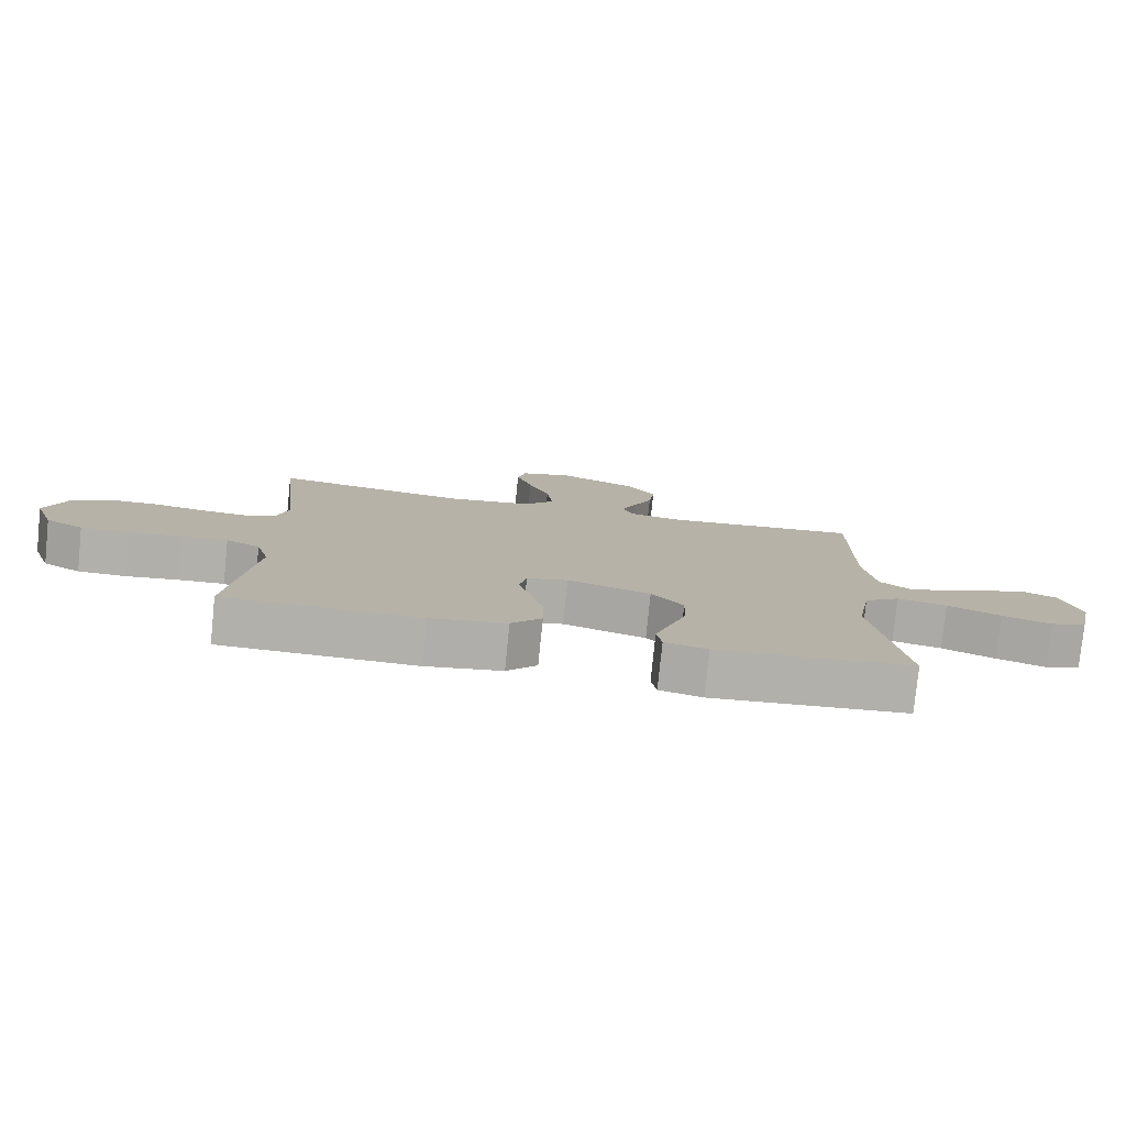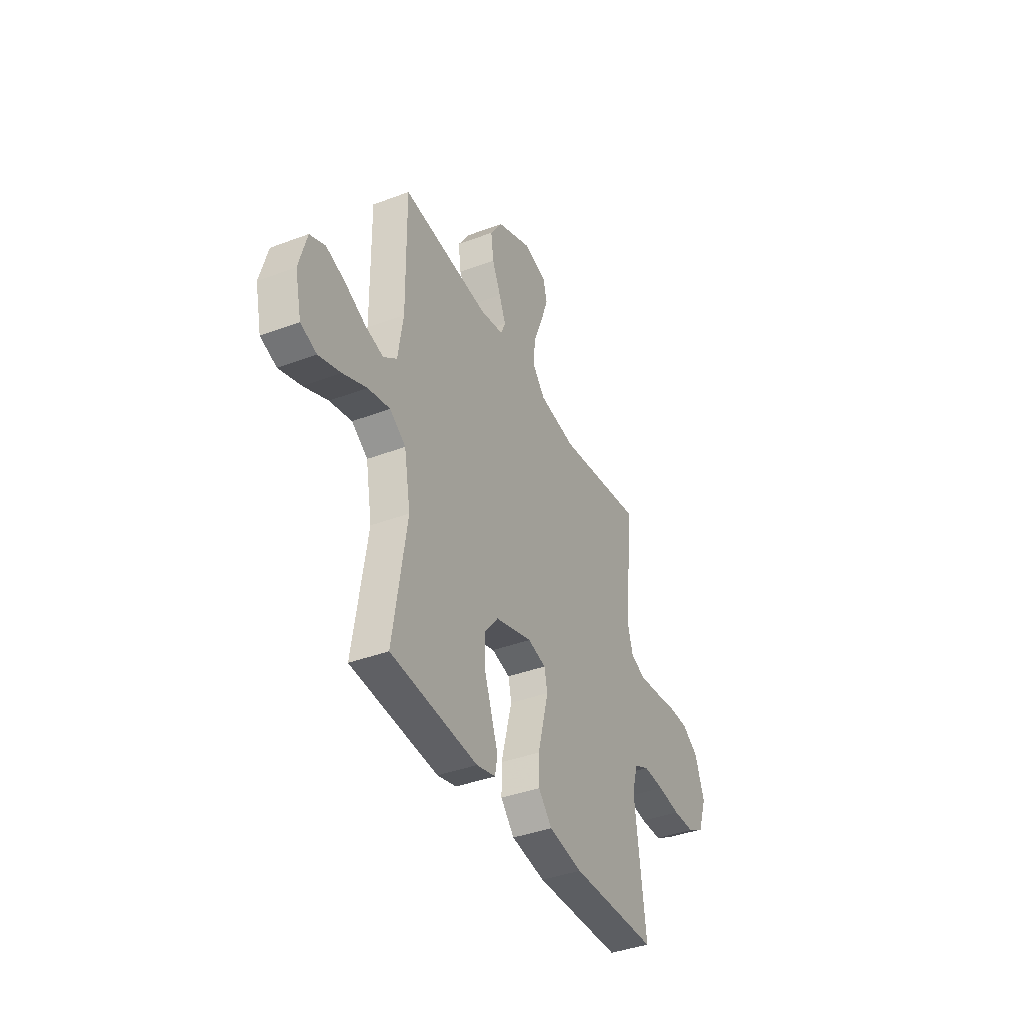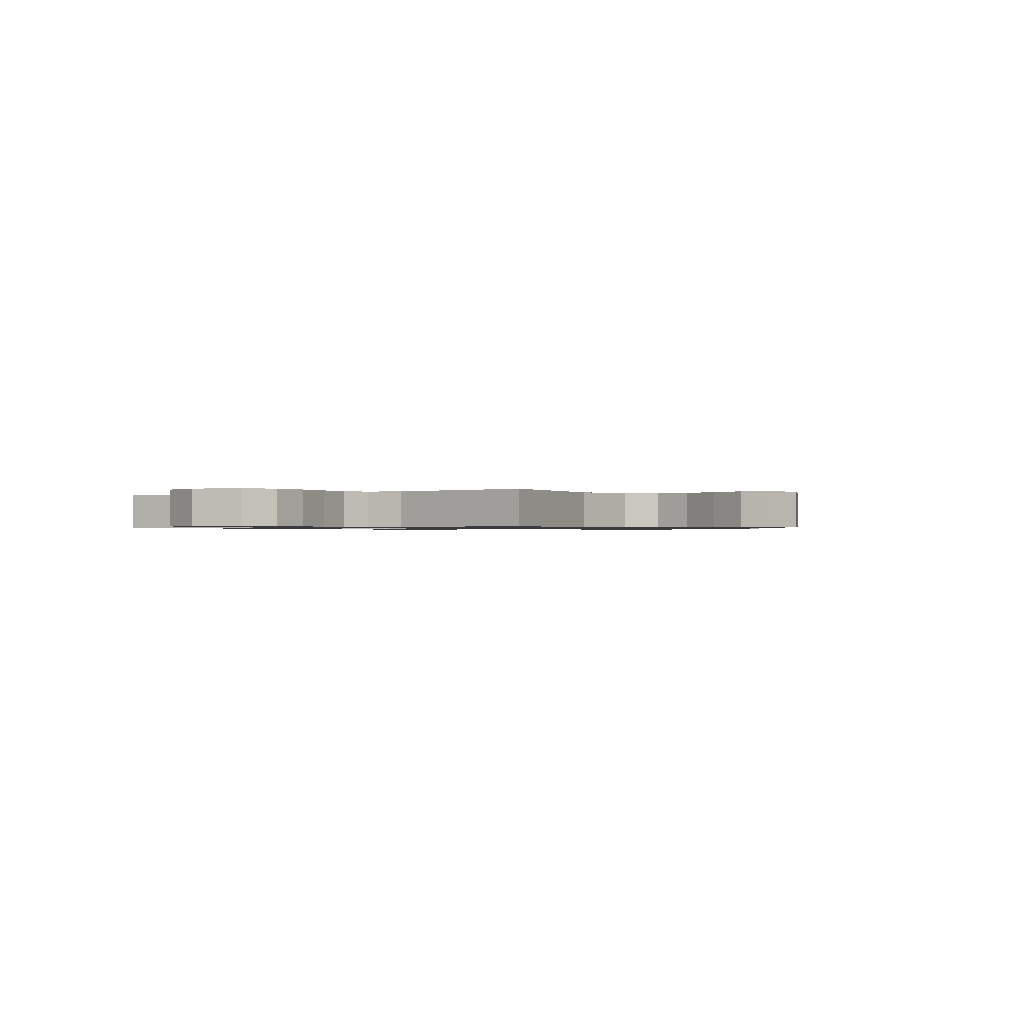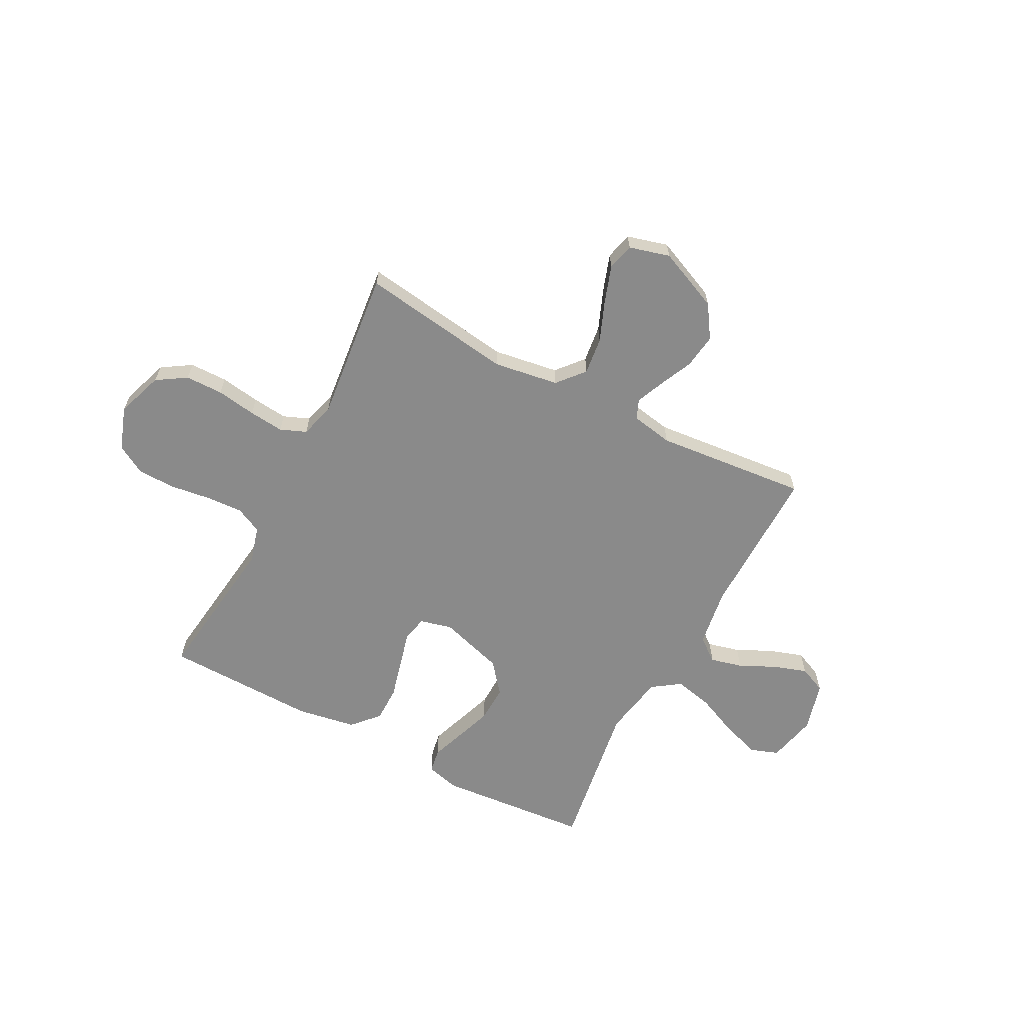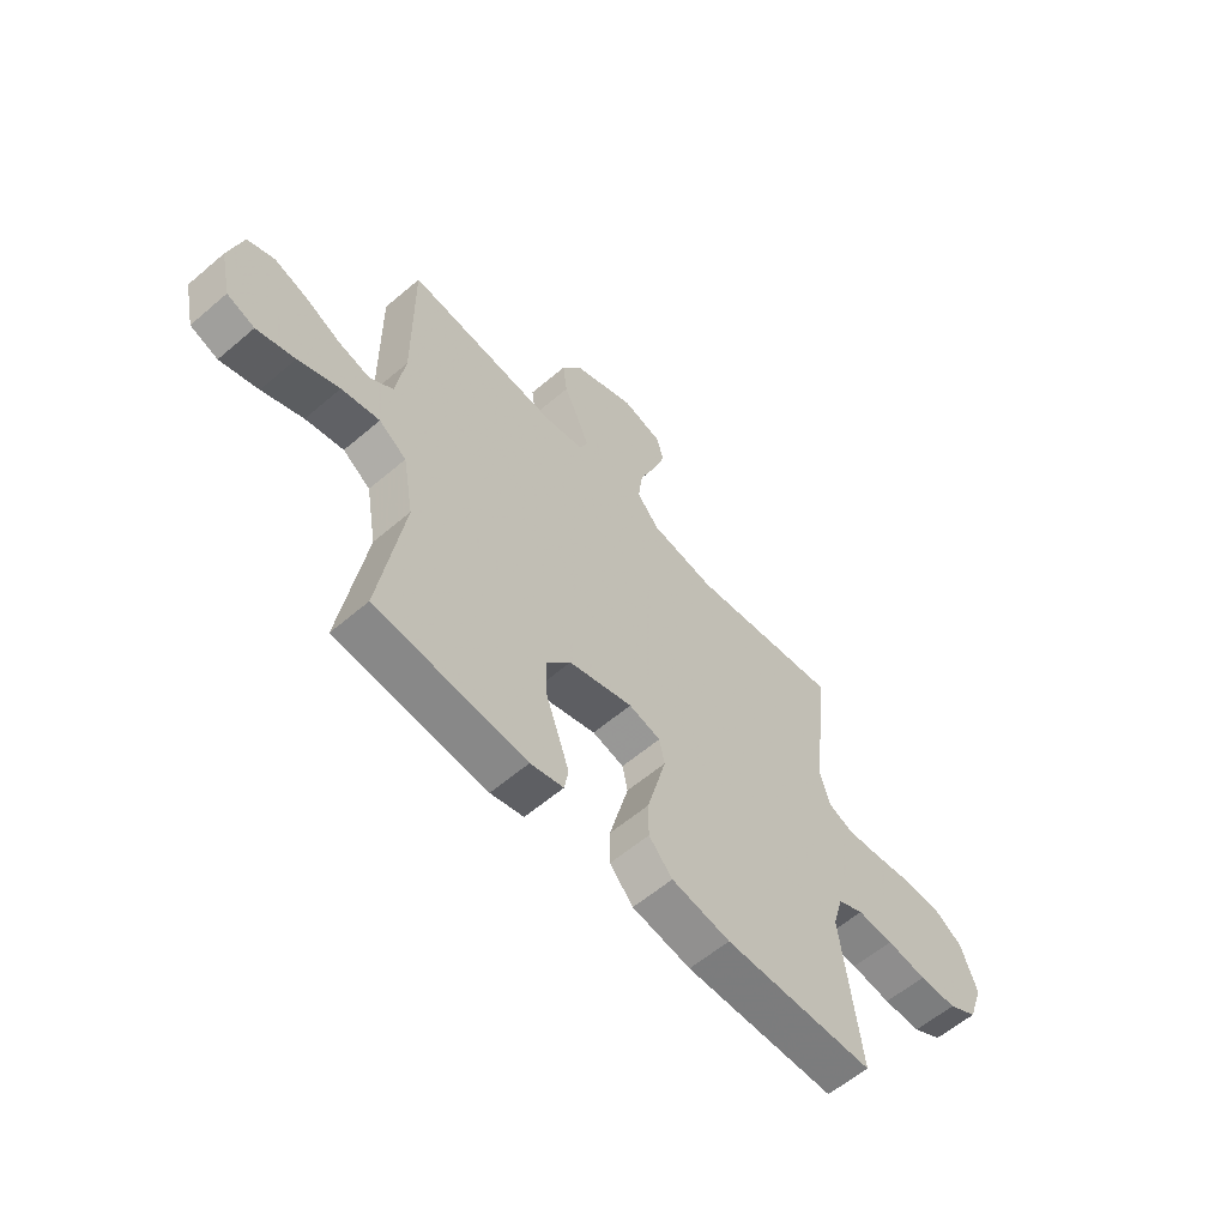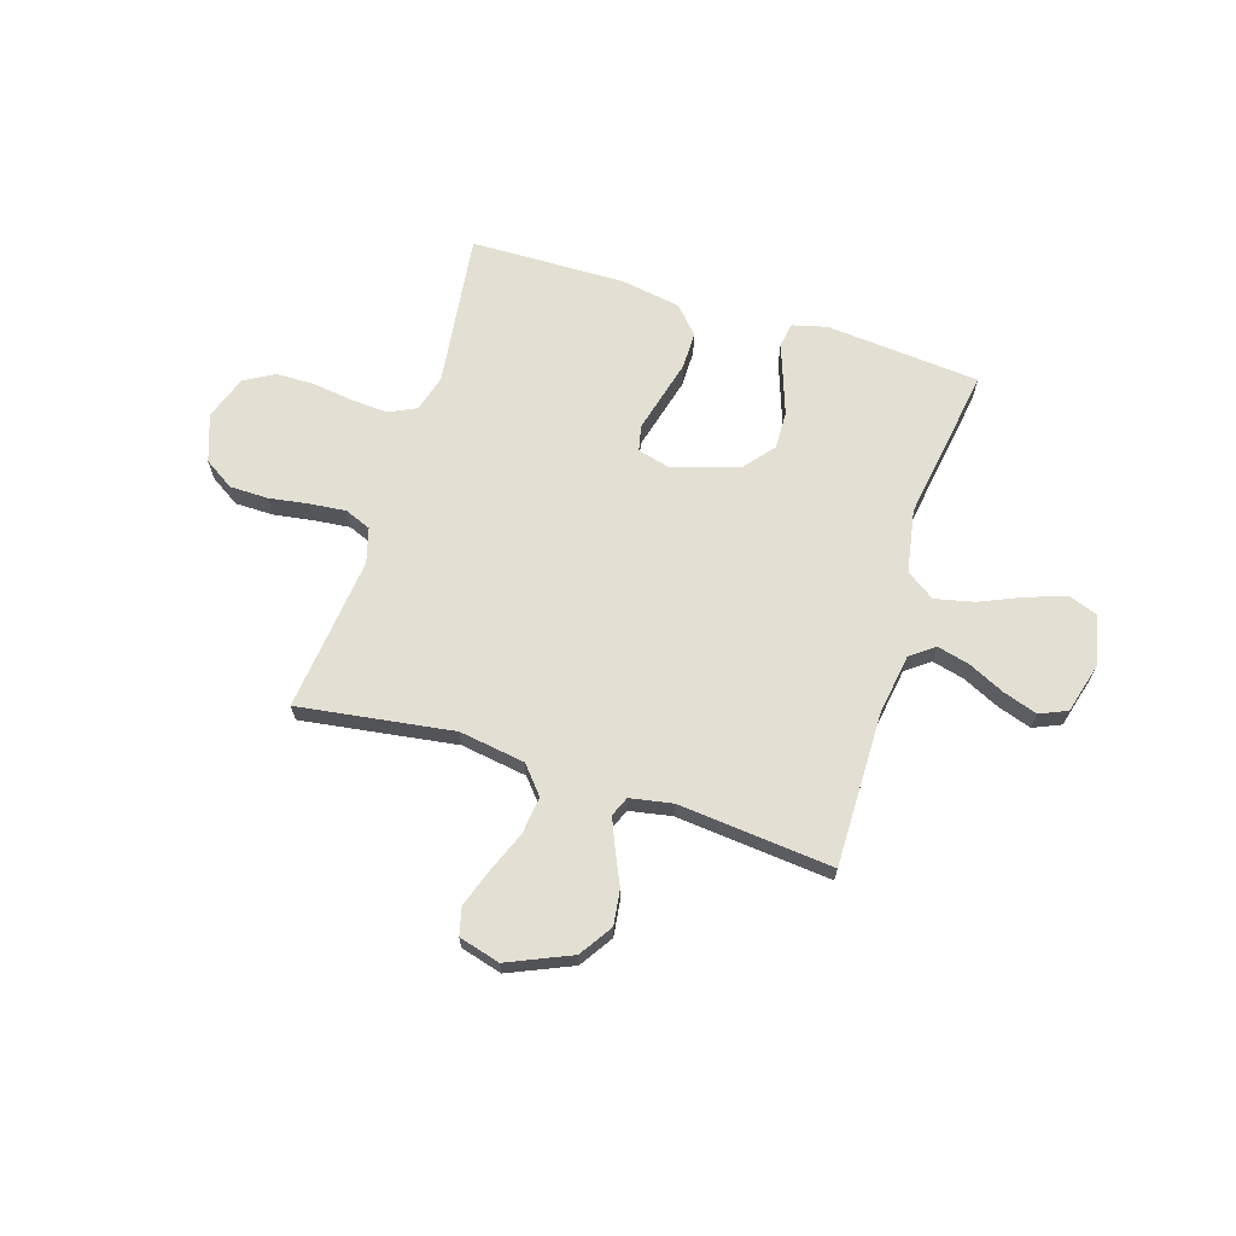
<metadata>
{"format":"obj","ext":"obj","renderer":"f3d","projection":"perspective","resolution":1024,"background":"white","views":[{"elev":-78.5,"azim":-5.8,"up":"+Z"},{"elev":-39.2,"azim":115.3,"up":"+Z"},{"elev":-0.8,"azim":-56.2,"up":"+Y"},{"elev":-63.5,"azim":-27.8,"up":"+Y"},{"elev":-59.5,"azim":131.2,"up":"+Z"},{"elev":66.7,"azim":17.4,"up":"+Y"}]}
</metadata>
<code>
v -0.5 0.07 0.5
v -0.2 0.07 0.457
v -0.072 0.07 0.477
v -0.027 0.07 0.53
v -0.036 0.07 0.603
v -0.068 0.07 0.682
v -0.093 0.07 0.755
v -0.08 0.07 0.808
v 0 0.07 0.83
v 0.122 0.07 0.777
v 0.164 0.07 0.713
v 0.155 0.07 0.645
v 0.125 0.07 0.579
v 0.102 0.07 0.524
v 0.118 0.07 0.486
v 0.2 0.07 0.471
v 0.5 0.07 0.5
v 0.497 0.07 0.2
v 0.515 0.07 0.084
v 0.561 0.07 0.049
v 0.624 0.07 0.065
v 0.695 0.07 0.099
v 0.761 0.07 0.121
v 0.814 0.07 0.098
v 0.841 0.07 0
v 0.819 0.07 -0.097
v 0.764 0.07 -0.117
v 0.688 0.07 -0.092
v 0.606 0.07 -0.056
v 0.53 0.07 -0.039
v 0.475 0.07 -0.077
v 0.453 0.07 -0.2
v 0.5 0.07 -0.5
v 0.2 0.07 -0.526
v 0.134 0.07 -0.509
v 0.126 0.07 -0.462
v 0.149 0.07 -0.397
v 0.175 0.07 -0.323
v 0.177 0.07 -0.25
v 0.128 0.07 -0.19
v 0 0.07 -0.151
v -0.063 0.07 -0.167
v -0.074 0.07 -0.217
v -0.056 0.07 -0.286
v -0.036 0.07 -0.363
v -0.036 0.07 -0.434
v -0.083 0.07 -0.486
v -0.2 0.07 -0.506
v -0.5 0.07 -0.5
v -0.462 0.07 -0.2
v -0.482 0.07 -0.129
v -0.534 0.07 -0.104
v -0.606 0.07 -0.108
v -0.685 0.07 -0.119
v -0.76 0.07 -0.118
v -0.818 0.07 -0.085
v -0.848 0.07 0
v -0.816 0.07 0.092
v -0.758 0.07 0.129
v -0.684 0.07 0.13
v -0.606 0.07 0.118
v -0.537 0.07 0.111
v -0.486 0.07 0.132
v -0.467 0.07 0.2
v -0.5 0 0.5
v -0.2 0 0.457
v -0.072 0 0.477
v -0.027 0 0.53
v -0.036 0 0.603
v -0.068 0 0.682
v -0.093 0 0.755
v -0.08 0 0.808
v 0 0 0.83
v 0.122 0 0.777
v 0.164 0 0.713
v 0.155 0 0.645
v 0.125 0 0.579
v 0.102 0 0.524
v 0.118 0 0.486
v 0.2 0 0.471
v 0.5 0 0.5
v 0.497 0 0.2
v 0.515 0 0.084
v 0.561 0 0.049
v 0.624 0 0.065
v 0.695 0 0.099
v 0.761 0 0.121
v 0.814 0 0.098
v 0.841 0 0
v 0.819 0 -0.097
v 0.764 0 -0.117
v 0.688 0 -0.092
v 0.606 0 -0.056
v 0.53 0 -0.039
v 0.475 0 -0.077
v 0.453 0 -0.2
v 0.5 0 -0.5
v 0.2 0 -0.526
v 0.134 0 -0.509
v 0.126 0 -0.462
v 0.149 0 -0.397
v 0.175 0 -0.323
v 0.177 0 -0.25
v 0.128 0 -0.19
v 0 0 -0.151
v -0.063 0 -0.167
v -0.074 0 -0.217
v -0.056 0 -0.286
v -0.036 0 -0.363
v -0.036 0 -0.434
v -0.083 0 -0.486
v -0.2 0 -0.506
v -0.5 0 -0.5
v -0.462 0 -0.2
v -0.482 0 -0.129
v -0.534 0 -0.104
v -0.606 0 -0.108
v -0.685 0 -0.119
v -0.76 0 -0.118
v -0.818 0 -0.085
v -0.848 0 0
v -0.816 0 0.092
v -0.758 0 0.129
v -0.684 0 0.13
v -0.606 0 0.118
v -0.537 0 0.111
v -0.486 0 0.132
v -0.467 0 0.2
f 59 60 61
f 58 59 61
f 57 58 61
f 56 57 61
f 55 56 61
f 54 55 61
f 53 54 61
f 52 53 61 62
f 51 52 62 63
f 48 49 50
f 47 48 50
f 46 47 50
f 45 46 50
f 44 45 50
f 43 44 50
f 51 63 64
f 50 51 64
f 43 50 64
f 42 43 64
f 35 36 37
f 34 35 37
f 33 34 37
f 32 33 37
f 31 32 37 38
f 27 28 29
f 26 27 29
f 25 26 29
f 24 25 29
f 23 24 29
f 22 23 29
f 21 22 29
f 20 21 29 30
f 19 20 30 31
f 16 17 18
f 18 19 31
f 16 18 31
f 15 16 31
f 11 12 13
f 10 11 13
f 9 10 13
f 8 9 13
f 7 8 13
f 6 7 13
f 5 6 13
f 4 5 13 14
f 3 4 14 15
f 64 1 2
f 42 64 2
f 41 42 2
f 31 38 39
f 31 39 40
f 31 40 41
f 15 31 41
f 3 15 41
f 2 3 41
f 125 124 123
f 125 123 122
f 125 122 121
f 125 121 120
f 125 120 119
f 125 119 118
f 125 118 117
f 126 125 117 116
f 127 126 116 115
f 114 113 112
f 114 112 111
f 114 111 110
f 114 110 109
f 114 109 108
f 114 108 107
f 128 127 115
f 128 115 114
f 128 114 107
f 128 107 106
f 101 100 99
f 101 99 98
f 101 98 97
f 101 97 96
f 102 101 96 95
f 93 92 91
f 93 91 90
f 93 90 89
f 93 89 88
f 93 88 87
f 93 87 86
f 93 86 85
f 94 93 85 84
f 95 94 84 83
f 82 81 80
f 95 83 82
f 95 82 80
f 95 80 79
f 77 76 75
f 77 75 74
f 77 74 73
f 77 73 72
f 77 72 71
f 77 71 70
f 77 70 69
f 78 77 69 68
f 79 78 68 67
f 66 65 128
f 66 128 106
f 66 106 105
f 103 102 95
f 104 103 95
f 105 104 95
f 105 95 79
f 105 79 67
f 105 67 66
f 1 65 66 2
f 2 66 67 3
f 3 67 68 4
f 4 68 69 5
f 5 69 70 6
f 6 70 71 7
f 7 71 72 8
f 8 72 73 9
f 9 73 74 10
f 10 74 75 11
f 11 75 76 12
f 12 76 77 13
f 13 77 78 14
f 14 78 79 15
f 15 79 80 16
f 16 80 81 17
f 17 81 82 18
f 18 82 83 19
f 19 83 84 20
f 20 84 85 21
f 21 85 86 22
f 22 86 87 23
f 23 87 88 24
f 24 88 89 25
f 25 89 90 26
f 26 90 91 27
f 27 91 92 28
f 28 92 93 29
f 29 93 94 30
f 30 94 95 31
f 31 95 96 32
f 32 96 97 33
f 33 97 98 34
f 34 98 99 35
f 35 99 100 36
f 36 100 101 37
f 37 101 102 38
f 38 102 103 39
f 39 103 104 40
f 40 104 105 41
f 41 105 106 42
f 42 106 107 43
f 43 107 108 44
f 44 108 109 45
f 45 109 110 46
f 46 110 111 47
f 47 111 112 48
f 48 112 113 49
f 49 113 114 50
f 50 114 115 51
f 51 115 116 52
f 52 116 117 53
f 53 117 118 54
f 54 118 119 55
f 55 119 120 56
f 56 120 121 57
f 57 121 122 58
f 58 122 123 59
f 59 123 124 60
f 60 124 125 61
f 61 125 126 62
f 62 126 127 63
f 63 127 128 64
f 64 128 65 1

</code>
